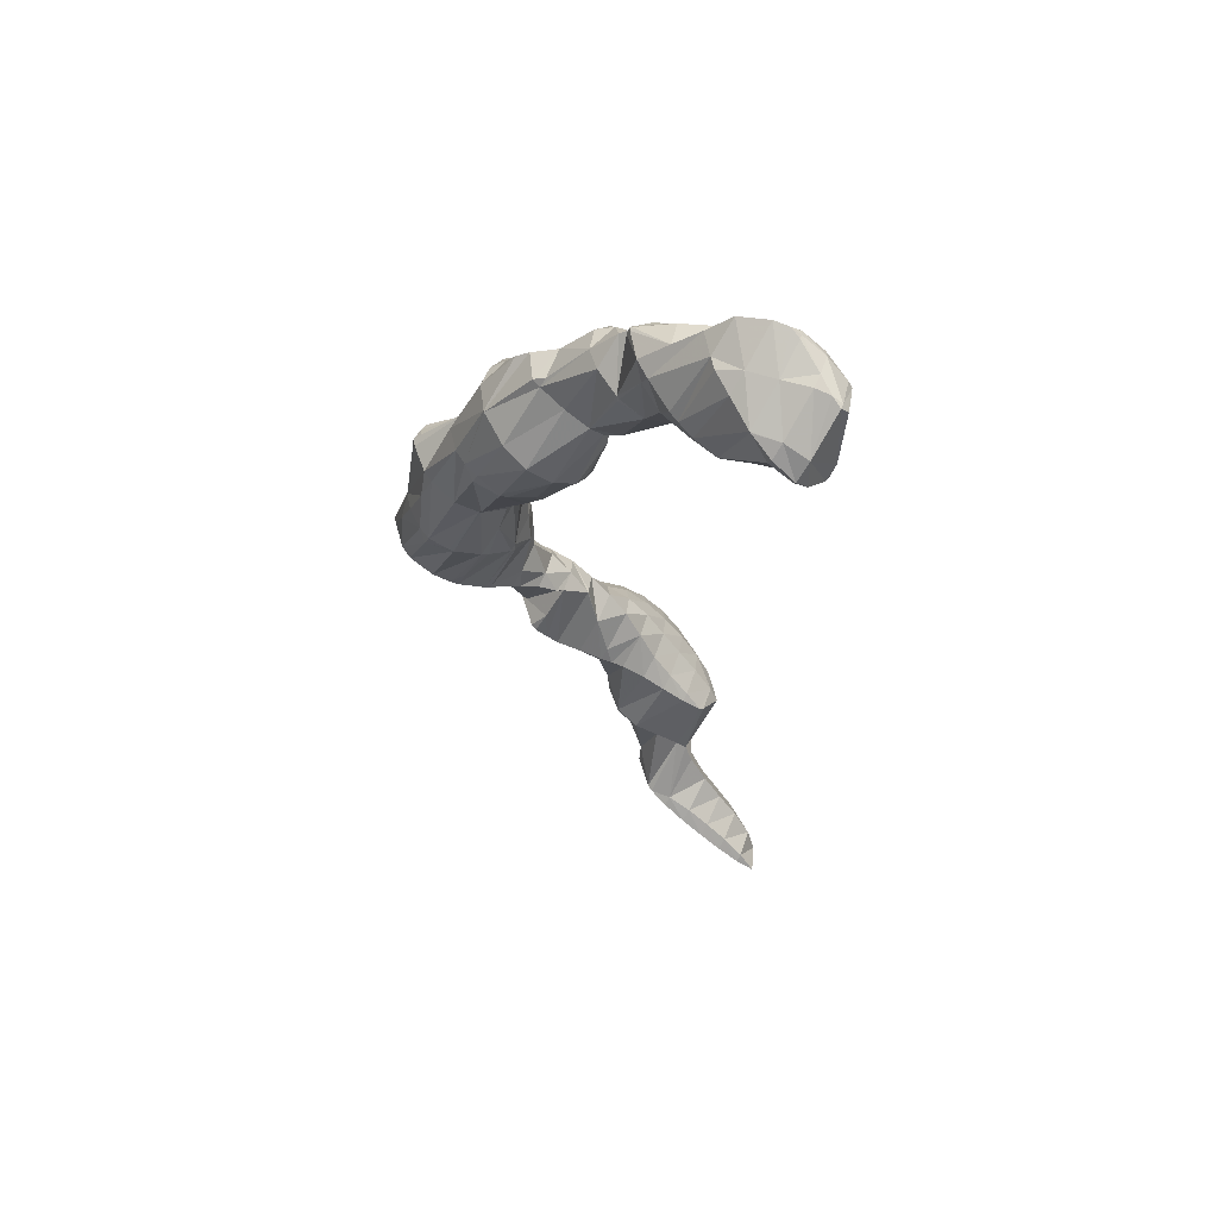
<metadata>
{"format":"obj","ext":"obj","renderer":"f3d","projection":"perspective","resolution":1024,"background":"white","views":[{"elev":74.2,"azim":-98.4,"up":"+Y"}]}
</metadata>
<code>
v 255.4 264.5 71.07
v 255.4 265.1 70.49
v 255 264.9 70.95
v 254 264.3 72.05
v 254.5 263.7 72.16
v 252.9 263.5 72.99
v 253 263.3 73
v 252.7 263.2 73.15
v 254.8 264.9 70.83
v 253 264.8 71.52
v 251.8 264.7 71.88
v 251.4 264.5 72.36
v 251.1 264.2 72.6
v 251.2 264.6 72.21
v 256.7 261.1 68.76
v 257.1 261.6 68.13
v 256.9 262.3 69.36
v 255.9 261.9 70.52
v 255.6 260.3 69.81
v 254.7 260 70.42
v 257.2 262.2 67.49
v 256.6 263.3 66.52
v 256.6 264.6 67.99
v 255.9 265.1 69.67
v 254.2 259.9 70.7
v 252.4 259.7 71.41
v 251.3 259.7 71.74
v 255.1 263.7 66.6
v 254.3 263.8 66.67
v 253.9 264.3 68.03
v 253.1 264.5 69.56
v 252.3 264.8 71.09
v 249.6 261.3 72.05
v 249.6 260.3 71.7
v 249.2 260.4 71.66
v 252.9 263.8 67.17
v 251 263.6 67.84
v 251 263.6 67.88
v 250.2 263.7 69.31
v 249.2 263.3 70.5
v 249 260.7 71.45
v 248.4 261.9 70.36
v 249.6 263.2 68.7
v 248.5 262.5 69.74
v 259.4 257.9 65.14
v 259.5 258.4 64.61
v 259.2 258.5 65.29
v 258.3 258.5 66.78
v 258.7 257 66.42
v 257.2 257.6 67.79
v 257.4 256.4 67.46
v 256.1 256.2 68.12
v 258.8 259.8 63.36
v 258.7 259.9 63.25
v 258.7 260 63.36
v 258.1 261 65.56
v 257.5 261.6 67.45
v 255.7 256.2 68.29
v 253.5 256.6 68.69
v 258.5 260 63.24
v 256.7 260.6 63.28
v 256.6 262 64.95
v 252.4 257.1 68.51
v 251.8 257.5 68.37
v 251.5 259.2 70.64
v 255.6 260.7 63.67
v 253.7 260.6 64.47
v 253.2 260.4 64.83
v 251.6 257.7 68.18
v 250.7 259.7 68.28
v 251.4 259.3 66.64
v 250 260 69.89
v 249.2 260.4 71.51
v 252.3 260.1 65.44
v 251.4 259.3 66.58
v 249.8 262.4 68.57
v 248.8 261.9 69.7
v 261.3 252.4 64.13
v 261.5 252.9 63.52
v 261.1 252.9 64.22
v 260.4 252.2 64.7
v 261.6 253.6 62.7
v 261.1 254.6 61.79
v 260.8 255.2 62.84
v 260 255.3 64.52
v 259.7 252.1 65.12
v 259 254.6 65.68
v 257.6 252.5 65.6
v 259.6 255.7 61.28
v 259.6 257.1 62.84
v 256.4 253.1 65.46
v 255.9 253.4 65.37
v 258.5 259.5 63.07
v 258.3 256 61.51
v 256.7 255.9 62.3
v 255.5 255.2 63.61
v 255.5 255.2 63.62
v 255.7 255.3 63.33
v 254.8 255.6 65.36
v 255.8 253.6 65.23
v 254.1 256 67.15
v 255.9 259.5 63.41
v 256.5 255.9 62.42
v 254.6 258.2 64.19
v 253.6 257.6 65.33
v 252.6 257.3 66.67
v 251.8 257.4 68.21
v 252.4 259.8 65.39
v 251.4 259.3 66.58
v 260.8 251.9 63.67
v 261.1 251.2 59.33
v 261.3 252.1 58.28
v 261 252.9 59.87
v 260.3 250.5 60.59
v 258.8 250.1 61.64
v 257.7 250.4 63.12
v 257.9 250 62.18
v 259.5 252.9 58.2
v 259.3 253.3 58.91
v 256.5 251.1 61.57
v 256.2 251.4 62.55
v 255.8 253.2 65.12
v 259 252.8 58.54
v 257.7 252.3 59.66
v 256.5 255.7 62.32
v 256.7 251.6 60.87
v 263.1 244.3 59.97
v 263.3 244.6 59.45
v 263 244.6 60.03
v 261.9 243.7 61.13
v 261.9 243.7 61.12
v 261.9 243.7 61.15
v 263.7 245.3 58.6
v 263.4 246.7 57.13
v 262.9 247.2 58.84
v 261.9 246.9 60.23
v 260.8 245.9 61.26
v 259.5 244 61.84
v 259.4 244.3 61.85
v 259.3 244.1 61.85
v 263.2 247 56.86
v 262.4 248.1 56.06
v 262.4 248.9 57.04
v 261.8 249.6 59.09
v 260.8 249.2 60.42
v 259.6 248 61.32
v 258.1 246 61.7
v 257.6 245.1 61.52
v 261 249.2 55.42
v 261.4 251.6 57.5
v 257 248.3 61.89
v 256.2 246.2 60.91
v 259.2 250 55.39
v 259.1 250 55.4
v 255.6 246.9 60.39
v 255.2 247.6 59.88
v 257 250.2 56.15
v 255.6 249.8 57.21
v 254.9 248.9 58.56
v 262.8 244 59.72
v 261.9 243.7 61.09
v 261.5 242.9 56.27
v 260.4 242.1 57.44
v 261.1 242.6 56.69
v 260.3 242.1 57.52
v 259.7 242.4 59.19
v 259.3 243.9 61.65
v 261.5 244.2 54.62
v 261.2 244.7 54.23
v 261.4 242.8 56.21
v 258.7 242 58.37
v 257.4 242.3 58.58
v 257.5 244 60.49
v 260 245.9 53.4
v 255.9 243.4 58.05
v 256.1 245.3 60.06
v 258.5 246.5 53.51
v 257.6 246.4 53.92
v 255.6 244.3 57.22
v 255.3 245.8 57.6
v 255.7 245.2 56.08
v 256.8 246.2 54.51
v 255.9 245.5 55.73
v 263.1 238.9 53.63
v 263.1 239.1 53.42
v 263 239.3 53.71
v 262.3 239.6 55.5
v 263 237.6 55.18
v 261.2 239 56.73
v 262.2 236.7 56.49
v 259.9 237.3 57.36
v 260.2 236.8 57.33
v 259.7 237 57.34
v 262.4 240.7 51.94
v 262.1 242.2 54.23
v 261.4 242.8 56.19
v 258.7 239.3 57.33
v 258.2 238.1 56.84
v 262 241.2 51.62
v 261.2 242 51.11
v 261.2 242.4 51.57
v 257.5 238.7 56.37
v 257 239.4 55.9
v 257.1 240.2 56.69
v 260.6 242.2 51.13
v 258.9 242.6 51.51
v 256.5 241 54.39
v 256.5 241.1 54.44
v 256.5 241.1 54.27
v 256.1 242.6 56.91
v 258.2 242.5 51.84
v 256.8 245.5 54.22
v 256.9 242.1 52.96
v 255.9 245.1 55.6
v 261.9 232.9 54.81
v 262.2 234 53.48
v 262.2 236.3 56.32
v 260.9 234.8 57.02
v 261.2 232 56.14
v 259.4 232.8 57.43
v 259.8 231.6 57.2
v 258.8 231.8 57.44
v 262.4 237.3 52.53
v 261.7 235.7 51.76
v 262.2 234.1 53.35
v 258.1 234.3 57.16
v 257.1 232.7 57.1
v 261.5 236 51.5
v 260.7 237 50.75
v 256.3 234.5 56.1
v 256.1 234.1 56.04
v 260.9 241.4 50.97
v 259.2 238.1 50.18
v 256.4 237.9 55.28
v 256 234.4 55.81
v 255.5 235.8 54.45
v 258 240.9 51.08
v 258.1 238.5 50.24
v 256.9 238.6 50.69
v 255.4 237.7 52.43
v 255.5 237.8 52.19
v 255.5 236.2 54.02
v 256.1 238.6 51.09
v 259.6 227.6 55.61
v 259.6 227.6 55.61
v 259.6 227.6 55.61
v 258.8 227.7 57.21
v 259.1 226.6 56.99
v 257.7 226.9 58.37
v 258.5 225.5 58.36
v 256.6 226 59.43
v 257.8 224.6 59.67
v 255.5 224.9 60.36
v 255.6 224.8 60.42
v 255.4 224.9 60.39
v 260.3 230 52.7
v 260.3 230.1 52.53
v 259.9 228.8 54.13
v 257.7 229.8 57.3
v 256.2 228 57.78
v 255.4 226.4 58.76
v 255.3 226.9 58.31
v 255.4 225 60.35
v 260.4 231.4 51.13
v 260.3 232.2 50.23
v 255.9 230.2 56.3
v 255.4 227.8 57.22
v 255.3 228.9 56.05
v 259.6 233.4 49.25
v 259.4 233.6 49.06
v 255.3 229.4 55.57
v 255 230.8 54.2
v 258.4 236.3 49.57
v 259.1 233.8 49.05
v 257.3 234.3 49.3
v 254.9 232.5 52.28
v 255.1 233.8 52.85
v 255.1 232.9 51.85
v 254.9 231.1 53.87
v 256.2 237.7 50.81
v 256.5 234.2 49.68
v 255.5 233.6 50.89
v 257.4 215.2 64.3
v 258 215.7 63.46
v 257.4 215.5 64.42
v 256.3 214.8 65.59
v 256.3 214.5 65.48
v 255.4 214 66.36
v 258.3 217.3 61.51
v 258.3 218 60.76
v 258 218.2 61.63
v 257.2 218.2 63.19
v 258.1 216 63.02
v 256.2 217.7 64.46
v 255.1 216.9 65.56
v 255.1 214 66.57
v 254 215.9 66.56
v 252.8 214.8 67.47
v 253.3 213.9 67.44
v 251.8 213.8 68.07
v 258.3 218.8 59.92
v 258.3 220.1 58.47
v 257.8 220.7 60.29
v 256.9 220.6 61.81
v 256 220.2 63.15
v 254.9 219.4 64.25
v 253.7 218.4 65.19
v 252.6 217.3 66.13
v 251.4 216.3 67.08
v 251.2 214 68.18
v 250.2 215.2 67.98
v 249.5 214.4 68.36
v 258.3 220.2 58.36
v 257.7 221.7 56.98
v 257.9 224.3 59.6
v 256.9 223.6 60.77
v 255.8 222.7 61.81
v 254.6 221.6 62.75
v 253.3 220.3 63.53
v 252.1 218.9 64.31
v 250.9 217.9 65.24
v 249.8 216.9 66.21
v 248.8 215.7 67.25
v 248.8 216 66.96
v 259.6 227.6 55.61
v 258.3 226.2 56.38
v 256.5 223.1 56.13
v 256.5 223 56.11
v 254 222.9 60.75
v 252.5 221 61.18
v 251.6 219.4 62.1
v 251.8 220 61.35
v 250.9 218.5 63.4
v 250.1 217.6 64.64
v 249.3 216.8 65.88
v 260.2 230 52.61
v 259 228.8 53.53
v 257.8 227.8 54.54
v 256.7 226.8 55.56
v 255.4 225.5 56.35
v 254.2 223.6 56.45
v 254.4 224.7 57.44
v 253.4 223.1 57.33
v 253 222.7 57.94
v 252.6 221.6 59.33
v 252 220.5 60.7
v 259.6 231.4 50.66
v 258.5 230.3 51.65
v 257.4 229.5 52.77
v 256.4 228.9 53.99
v 255.5 228.7 55.46
v 253.8 223.5 56.68
v 259.3 233.5 49.1
v 258.1 232.2 49.96
v 257 231.4 51.07
v 256 230.8 52.34
v 255.1 230.7 53.84
v 256.7 233.7 49.65
v 255.7 233 50.84
v 257.2 214.9 64.07
v 256.1 214.1 65.19
v 257.7 217.3 61.09
v 256.5 215.9 61.9
v 255.2 214.6 62.73
v 253.9 213.2 63.47
v 252.7 212.1 64.36
v 252 212.3 66.02
v 257.2 218.8 59.22
v 256 217.7 60.13
v 254.8 216.5 61.03
v 253.4 214.9 61.67
v 253 213 62.74
v 252.7 213.9 61.85
v 252.5 211.9 64.12
v 251.1 211.4 65.17
v 249.4 211.3 66.05
v 248.5 211.2 66.5
v 256.7 220.6 57.48
v 255.6 219.6 58.46
v 254.5 218.7 59.52
v 253.3 217.7 60.52
v 252 216 61.11
v 251.3 215 61.12
v 248.2 214.8 66.53
v 247.1 212.3 65.85
v 255.2 221.7 56.91
v 254.1 220.9 58.01
v 253.1 220.3 59.24
v 252.2 219.9 60.58
v 249.7 215.3 61.47
v 248.5 214.8 62.58
v 247.9 213.8 63.91
v 247.4 212.8 65.25
v 253.9 223.3 56.67
v 252 213 62.11
v 250.7 211.6 62.91
v 249.5 210.4 63.73
v 248.1 208.3 64.02
v 248 208.3 64.11
v 247.5 209.4 66.27
v 247.2 207.4 65.36
v 246.2 208 67
v 246.2 206.7 66.54
v 245 206.9 67.89
v 245.1 206.1 67.67
v 243.8 205.8 68.78
v 243.9 205.6 68.73
v 243.6 205.5 68.92
v 250.5 214 61.5
v 249.2 212.8 62.34
v 247.8 211 62.85
v 247.2 209.9 62.66
v 246.3 211.4 66.17
v 245.1 210.2 67
v 243.9 209.1 67.89
v 242.7 208.1 68.83
v 242 205.5 69.54
v 241.5 206.9 69.64
v 240.5 205.7 69.96
v 245.2 210.3 62.97
v 244.7 210.3 63.16
v 244.1 210.3 64.33
v 243.1 209.8 65.55
v 242 209.1 66.69
v 241 208.4 67.79
v 239.8 207.6 68.8
v 238.8 206.6 69.51
v 243.7 210 63.94
v 242.5 209.4 65.03
v 241.4 208.8 66.16
v 240.4 208.1 67.3
v 239.4 207.4 68.48
v 248 208.3 64.07
v 246.9 207.4 65.11
v 245.8 206.7 66.23
v 244.7 206 67.4
v 243.7 205.6 68.64
v 246.3 208.9 63.24
v 245.2 208 64.26
v 244.1 207.3 65.37
v 243.1 206.7 66.52
v 242.1 206.1 67.71
v 241.1 205.7 69
v 243.9 209.6 63.91
v 242.8 208.8 65
v 241.7 208.1 66.12
v 240.7 207.5 67.28
v 239.6 207 68.48
g foo
f 1 2 3
f 1 3 4
f 1 4 5
f 5 4 6
f 5 6 7
f 8 7 6
f 2 9 3
f 10 4 3
f 10 3 9
f 11 12 10
f 10 12 4
f 4 12 6
f 8 6 12
f 8 12 13
f 11 14 12
f 14 13 12
f 15 16 17
f 15 17 18
f 15 18 19
f 20 19 18
f 21 22 23
f 21 23 16
f 16 23 17
f 17 23 24
f 2 1 24
f 1 18 24
f 18 17 24
f 20 18 25
f 18 1 25
f 1 5 25
f 7 26 5
f 26 25 5
f 27 26 7
f 27 7 8
f 22 28 23
f 29 30 28
f 28 30 23
f 23 30 24
f 9 2 31
f 2 24 31
f 24 30 31
f 31 10 9
f 31 32 10
f 32 11 10
f 33 34 13
f 34 27 13
f 27 8 13
f 35 34 33
f 29 36 30
f 37 31 30
f 37 30 36
f 38 39 37
f 37 39 31
f 31 39 32
f 14 11 40
f 11 32 40
f 32 39 40
f 33 13 14
f 33 14 40
f 33 40 41
f 41 40 42
f 41 35 33
f 38 43 39
f 44 40 39
f 44 39 43
f 44 42 40
f 45 46 47
f 45 47 48
f 45 48 49
f 49 48 50
f 49 50 51
f 52 51 50
f 53 54 55
f 53 55 46
f 46 55 47
f 47 55 56
f 57 48 56
f 48 47 56
f 16 15 57
f 15 50 57
f 50 48 57
f 52 50 58
f 50 15 58
f 15 19 58
f 59 58 19
f 59 19 20
f 54 60 55
f 61 62 60
f 60 62 55
f 55 62 56
f 22 21 62
f 21 57 62
f 57 56 62
f 57 21 16
f 25 59 20
f 25 63 59
f 64 63 65
f 65 63 26
f 26 63 25
f 65 26 27
f 61 66 62
f 62 66 22
f 22 66 28
f 28 66 67
f 28 68 29
f 28 67 68
f 69 70 71
f 69 64 70
f 64 65 70
f 65 72 70
f 34 73 27
f 27 73 65
f 65 73 72
f 73 34 35
f 68 74 36
f 68 36 29
f 36 74 37
f 74 75 37
f 75 38 37
f 38 75 76
f 76 75 71
f 71 70 76
f 77 76 72
f 76 70 72
f 42 77 41
f 41 77 73
f 73 77 72
f 73 35 41
f 76 43 38
f 77 44 43
f 77 43 76
f 77 42 44
f 78 79 80
f 81 78 80
f 82 83 84
f 82 84 79
f 79 84 80
f 80 84 85
f 81 80 86
f 86 80 87
f 87 80 85
f 88 86 87
f 89 90 84
f 89 84 83
f 46 45 90
f 45 85 90
f 85 84 90
f 87 45 49
f 87 85 45
f 88 87 91
f 87 49 91
f 49 51 91
f 92 91 51
f 92 51 52
f 54 53 93
f 94 90 89
f 93 53 46
f 93 46 95
f 95 46 90
f 95 90 94
f 96 97 98
f 96 99 97
f 96 100 99
f 100 101 99
f 101 100 92
f 101 92 58
f 52 58 92
f 101 58 59
f 93 60 54
f 61 60 93
f 61 93 95
f 61 95 102
f 102 95 103
f 103 98 102
f 98 97 102
f 97 104 102
f 105 104 99
f 104 97 99
f 106 105 101
f 105 99 101
f 63 107 59
f 59 107 101
f 101 107 106
f 107 63 64
f 102 66 61
f 104 67 66
f 104 66 102
f 67 104 68
f 68 104 108
f 108 104 105
f 109 108 106
f 108 105 106
f 71 109 69
f 69 109 107
f 107 109 106
f 107 64 69
f 108 74 68
f 109 75 74
f 109 74 108
f 109 71 75
f 110 79 78
f 110 78 81
f 111 112 113
f 83 82 113
f 113 82 111
f 111 82 114
f 79 110 82
f 110 115 82
f 115 114 82
f 81 86 116
f 81 116 117
f 81 117 110
f 110 117 115
f 116 86 88
f 118 119 113
f 118 113 112
f 113 89 83
f 113 119 89
f 120 116 121
f 120 117 116
f 91 122 88
f 88 122 116
f 116 122 121
f 122 91 92
f 118 123 119
f 119 123 89
f 89 123 94
f 94 123 124
f 125 95 126
f 95 94 126
f 94 124 126
f 96 98 125
f 96 125 126
f 96 126 121
f 121 126 120
f 122 100 96
f 122 96 121
f 122 92 100
f 125 103 95
f 125 98 103
f 127 128 129
f 127 129 130
f 127 130 131
f 132 131 130
f 133 134 135
f 133 135 128
f 128 135 129
f 129 135 136
f 137 130 136
f 130 129 136
f 132 130 138
f 138 130 139
f 139 130 137
f 140 138 139
f 141 142 143
f 141 143 134
f 134 143 135
f 135 143 144
f 145 136 144
f 136 135 144
f 146 137 145
f 137 136 145
f 147 139 146
f 139 137 146
f 140 139 147
f 140 147 148
f 149 150 143
f 149 143 142
f 112 111 150
f 111 144 150
f 144 143 150
f 145 111 114
f 145 144 111
f 146 114 115
f 146 145 114
f 115 117 146
f 117 151 146
f 151 147 146
f 148 147 151
f 148 151 152
f 149 153 150
f 150 153 112
f 153 154 112
f 154 118 112
f 155 151 156
f 151 117 156
f 117 120 156
f 155 152 151
f 154 157 123
f 154 123 118
f 123 157 124
f 157 158 124
f 124 158 126
f 158 159 126
f 159 156 120
f 159 120 126
f 160 128 127
f 160 127 131
f 160 131 161
f 161 131 132
f 162 134 133
f 133 128 160
f 133 160 163
f 133 163 162
f 162 163 164
f 165 163 166
f 163 160 166
f 160 161 166
f 138 167 132
f 132 167 161
f 161 167 166
f 167 138 140
f 168 169 142
f 168 142 141
f 134 162 141
f 162 170 141
f 170 168 141
f 170 162 164
f 165 166 171
f 172 171 173
f 171 166 173
f 166 167 173
f 167 140 148
f 167 148 173
f 142 169 149
f 169 174 149
f 175 173 176
f 175 172 173
f 173 148 152
f 173 152 176
f 174 177 153
f 174 153 149
f 153 178 154
f 153 177 178
f 179 180 181
f 155 156 180
f 155 180 179
f 155 179 176
f 176 179 175
f 176 152 155
f 178 182 157
f 178 157 154
f 157 182 158
f 182 183 158
f 180 159 181
f 181 159 183
f 183 159 158
f 180 156 159
f 184 185 186
f 184 186 187
f 184 187 188
f 188 187 189
f 188 189 190
f 190 189 191
f 190 191 192
f 193 192 191
f 194 195 186
f 194 186 185
f 196 187 195
f 187 186 195
f 164 163 196
f 163 189 196
f 189 187 196
f 163 165 189
f 165 197 189
f 197 191 189
f 193 191 197
f 193 197 198
f 199 200 201
f 201 169 168
f 201 168 195
f 201 195 199
f 199 195 194
f 196 168 170
f 196 195 168
f 196 170 164
f 202 197 165
f 202 165 203
f 203 165 171
f 203 171 204
f 198 197 202
f 204 171 172
f 200 205 201
f 201 205 169
f 205 206 169
f 206 174 169
f 207 208 209
f 207 203 208
f 203 204 208
f 204 210 208
f 204 172 175
f 204 175 210
f 206 211 177
f 206 177 174
f 212 178 213
f 178 177 213
f 177 211 213
f 213 209 212
f 209 208 212
f 208 214 212
f 181 214 179
f 179 214 210
f 210 214 208
f 210 175 179
f 212 182 178
f 214 183 182
f 214 182 212
f 214 181 183
f 215 216 217
f 215 217 218
f 215 218 219
f 219 218 220
f 219 220 221
f 222 221 220
f 223 185 184
f 223 184 224
f 224 184 225
f 225 184 188
f 217 216 190
f 216 225 190
f 225 188 190
f 218 190 192
f 218 217 190
f 192 193 218
f 193 226 218
f 226 220 218
f 222 220 226
f 222 226 227
f 228 229 223
f 223 229 185
f 185 229 194
f 228 223 224
f 230 193 198
f 230 226 193
f 227 226 230
f 227 230 231
f 232 200 199
f 232 199 233
f 199 194 233
f 194 229 233
f 234 202 203
f 230 198 202
f 230 202 234
f 230 234 235
f 235 234 236
f 235 231 230
f 232 205 200
f 206 205 232
f 206 232 233
f 206 233 237
f 237 233 238
f 239 237 238
f 209 240 207
f 209 241 240
f 203 207 234
f 234 207 242
f 242 207 240
f 242 236 234
f 237 211 206
f 239 243 237
f 237 243 211
f 211 243 213
f 243 241 209
f 243 209 213
f 244 245 246
f 244 246 247
f 244 247 248
f 248 247 249
f 248 249 250
f 250 249 251
f 250 251 252
f 252 251 253
f 252 253 254
f 255 254 253
f 256 257 216
f 256 216 215
f 219 258 215
f 258 256 215
f 246 245 221
f 245 258 221
f 258 219 221
f 221 222 246
f 222 259 246
f 259 247 246
f 260 249 259
f 249 247 259
f 261 251 262
f 262 251 260
f 260 251 249
f 263 253 251
f 263 251 261
f 263 255 253
f 264 265 224
f 264 224 225
f 216 264 225
f 216 257 264
f 266 222 227
f 266 259 222
f 267 260 268
f 268 260 266
f 266 260 259
f 267 262 260
f 269 270 229
f 269 229 228
f 224 269 228
f 224 265 269
f 271 266 272
f 266 227 272
f 227 231 272
f 271 268 266
f 273 233 274
f 274 233 270
f 270 233 229
f 275 273 274
f 276 277 278
f 236 277 235
f 277 276 235
f 276 279 235
f 279 272 231
f 279 231 235
f 273 238 233
f 239 238 273
f 239 273 275
f 239 275 280
f 280 275 281
f 241 280 240
f 280 281 240
f 281 282 240
f 277 242 278
f 278 242 282
f 282 242 240
f 277 236 242
f 280 243 239
f 280 241 243
f 283 284 285
f 283 285 286
f 283 286 287
f 288 287 286
f 289 290 291
f 289 291 292
f 289 292 293
f 293 292 284
f 284 292 285
f 285 292 294
f 295 286 294
f 286 285 294
f 288 286 296
f 296 286 297
f 297 286 295
f 296 297 298
f 296 298 299
f 300 299 298
f 301 302 303
f 301 303 290
f 290 303 291
f 291 303 304
f 305 292 304
f 292 291 304
f 306 294 305
f 294 292 305
f 307 295 306
f 295 294 306
f 308 297 307
f 297 295 307
f 309 298 308
f 298 297 308
f 300 298 310
f 310 298 311
f 311 298 309
f 312 310 311
f 313 314 315
f 313 315 302
f 302 315 303
f 303 315 316
f 317 304 316
f 304 303 316
f 318 305 317
f 305 304 317
f 319 306 318
f 306 305 318
f 320 307 319
f 307 306 319
f 321 308 320
f 308 307 320
f 322 309 321
f 309 308 321
f 323 311 324
f 324 311 322
f 322 311 309
f 323 312 311
f 325 245 244
f 325 244 248
f 325 248 326
f 326 248 250
f 326 250 327
f 327 314 328
f 314 327 250
f 314 250 315
f 252 315 250
f 316 252 254
f 316 315 252
f 254 255 316
f 255 329 316
f 329 317 316
f 330 318 329
f 318 317 329
f 331 319 332
f 332 319 330
f 330 319 318
f 333 320 319
f 333 319 331
f 334 321 320
f 334 320 333
f 335 322 321
f 335 321 334
f 335 324 322
f 336 257 256
f 336 256 258
f 336 258 337
f 245 325 258
f 258 325 337
f 337 325 338
f 339 338 326
f 338 325 326
f 340 339 327
f 339 326 327
f 328 341 342
f 328 342 261
f 327 261 262
f 327 262 340
f 328 261 327
f 342 343 261
f 343 344 261
f 344 263 261
f 255 263 329
f 329 263 345
f 345 263 344
f 346 330 329
f 346 329 345
f 346 332 330
f 347 265 264
f 257 336 264
f 264 336 347
f 347 336 348
f 349 348 337
f 348 336 337
f 350 349 338
f 349 337 338
f 351 350 339
f 350 338 339
f 268 351 267
f 267 351 340
f 340 351 339
f 352 342 341
f 340 262 267
f 352 343 342
f 353 270 269
f 265 347 269
f 269 347 353
f 353 347 354
f 355 354 348
f 354 347 348
f 356 355 349
f 355 348 349
f 357 356 350
f 356 349 350
f 272 357 271
f 271 357 351
f 351 357 350
f 351 268 271
f 353 274 270
f 274 353 275
f 275 353 358
f 358 353 354
f 359 358 355
f 358 354 355
f 278 359 276
f 276 359 356
f 356 359 355
f 357 279 276
f 357 276 356
f 357 272 279
f 358 281 275
f 359 282 281
f 359 281 358
f 359 278 282
f 360 284 283
f 360 283 287
f 360 287 361
f 361 287 288
f 362 290 289
f 362 289 293
f 362 293 363
f 284 360 293
f 293 360 363
f 363 360 364
f 365 364 361
f 364 360 361
f 296 366 288
f 288 366 361
f 361 366 365
f 366 296 299
f 366 299 367
f 367 299 300
f 368 302 301
f 290 362 301
f 301 362 368
f 368 362 369
f 370 369 363
f 369 362 363
f 371 370 364
f 370 363 364
f 372 373 365
f 373 371 365
f 371 364 365
f 374 365 366
f 374 372 365
f 375 366 367
f 375 374 366
f 367 300 375
f 300 310 375
f 310 376 375
f 377 376 310
f 377 310 312
f 378 314 313
f 302 368 313
f 313 368 378
f 378 368 379
f 380 379 369
f 379 368 369
f 381 380 370
f 380 369 370
f 382 381 371
f 381 370 371
f 373 382 371
f 373 383 382
f 384 323 324
f 384 385 323
f 323 385 312
f 312 385 377
f 386 328 314
f 386 314 378
f 387 386 379
f 386 378 379
f 388 387 380
f 387 379 380
f 389 388 381
f 388 380 381
f 332 389 331
f 331 389 382
f 382 389 381
f 383 390 382
f 382 390 331
f 331 390 333
f 333 390 334
f 390 391 334
f 334 391 335
f 391 392 335
f 324 335 384
f 384 335 393
f 393 335 392
f 393 385 384
f 394 341 328
f 394 328 386
f 343 394 344
f 344 394 387
f 387 394 386
f 388 345 344
f 388 344 387
f 389 346 345
f 389 345 388
f 389 332 346
f 394 352 341
f 394 343 352
f 395 373 372
f 395 372 374
f 395 374 396
f 396 374 375
f 396 375 397
f 397 375 398
f 398 375 399
f 399 375 376
f 400 401 377
f 377 401 376
f 376 401 399
f 401 400 402
f 401 402 403
f 403 402 404
f 403 404 405
f 405 404 406
f 405 406 407
f 408 407 406
f 409 383 373
f 409 373 395
f 410 409 396
f 409 395 396
f 411 410 397
f 410 396 397
f 398 411 397
f 398 412 411
f 413 377 385
f 413 400 377
f 414 402 413
f 402 400 413
f 415 404 414
f 404 402 414
f 416 406 415
f 406 404 415
f 408 406 417
f 417 406 418
f 418 406 416
f 419 417 418
f 409 390 383
f 410 391 390
f 410 390 409
f 411 392 391
f 411 391 410
f 412 420 411
f 411 420 392
f 392 420 393
f 421 393 420
f 393 421 422
f 393 422 385
f 413 385 422
f 423 414 422
f 414 413 422
f 424 415 423
f 415 414 423
f 425 416 424
f 416 415 424
f 426 418 425
f 418 416 425
f 419 418 426
f 419 426 427
f 421 428 422
f 429 423 422
f 429 422 428
f 430 424 423
f 430 423 429
f 431 425 424
f 431 424 430
f 432 426 425
f 432 425 431
f 432 427 426
f 433 398 399
f 433 399 401
f 433 401 434
f 434 401 403
f 434 403 435
f 435 403 405
f 435 405 436
f 436 405 407
f 436 407 437
f 437 407 408
f 438 412 398
f 438 398 433
f 439 438 434
f 438 433 434
f 440 439 435
f 439 434 435
f 441 440 436
f 440 435 436
f 442 441 437
f 441 436 437
f 417 443 408
f 408 443 437
f 437 443 442
f 443 417 419
f 438 420 412
f 420 438 421
f 421 438 444
f 444 438 439
f 445 444 440
f 444 439 440
f 446 445 441
f 445 440 441
f 447 446 442
f 446 441 442
f 448 447 443
f 447 442 443
f 443 419 427
f 443 427 448
f 444 428 421
f 445 429 428
f 445 428 444
f 446 430 429
f 446 429 445
f 447 431 430
f 447 430 446
f 448 432 431
f 448 431 447
f 448 427 432
g

</code>
